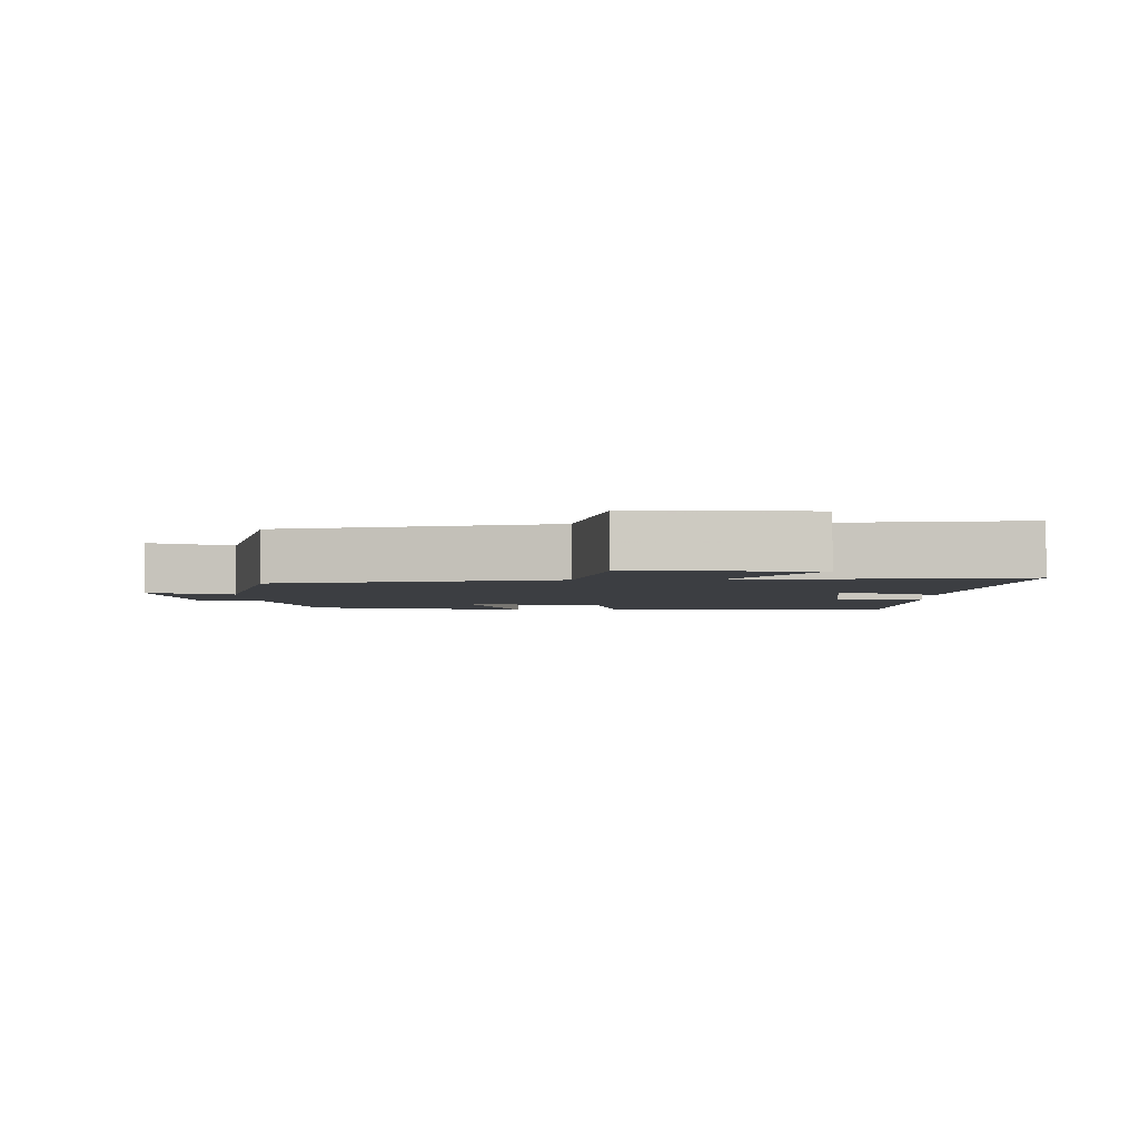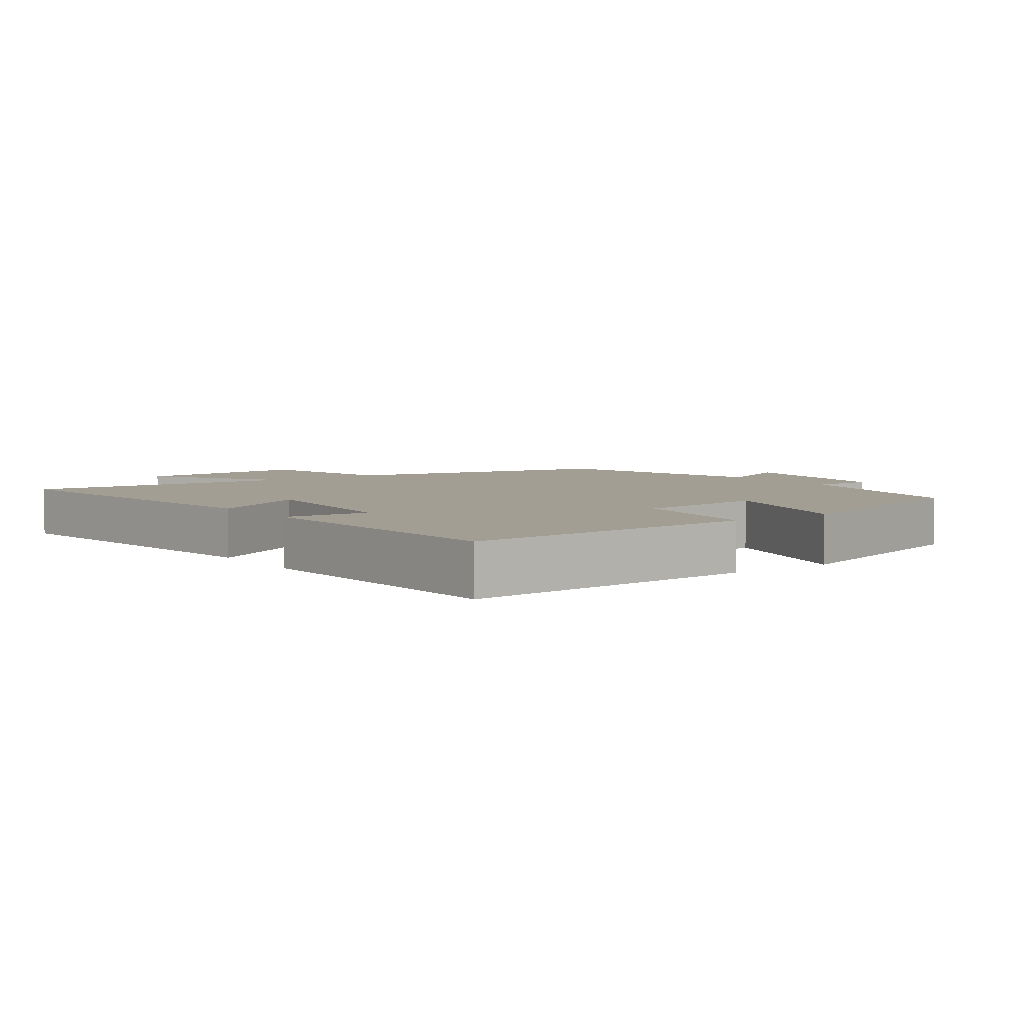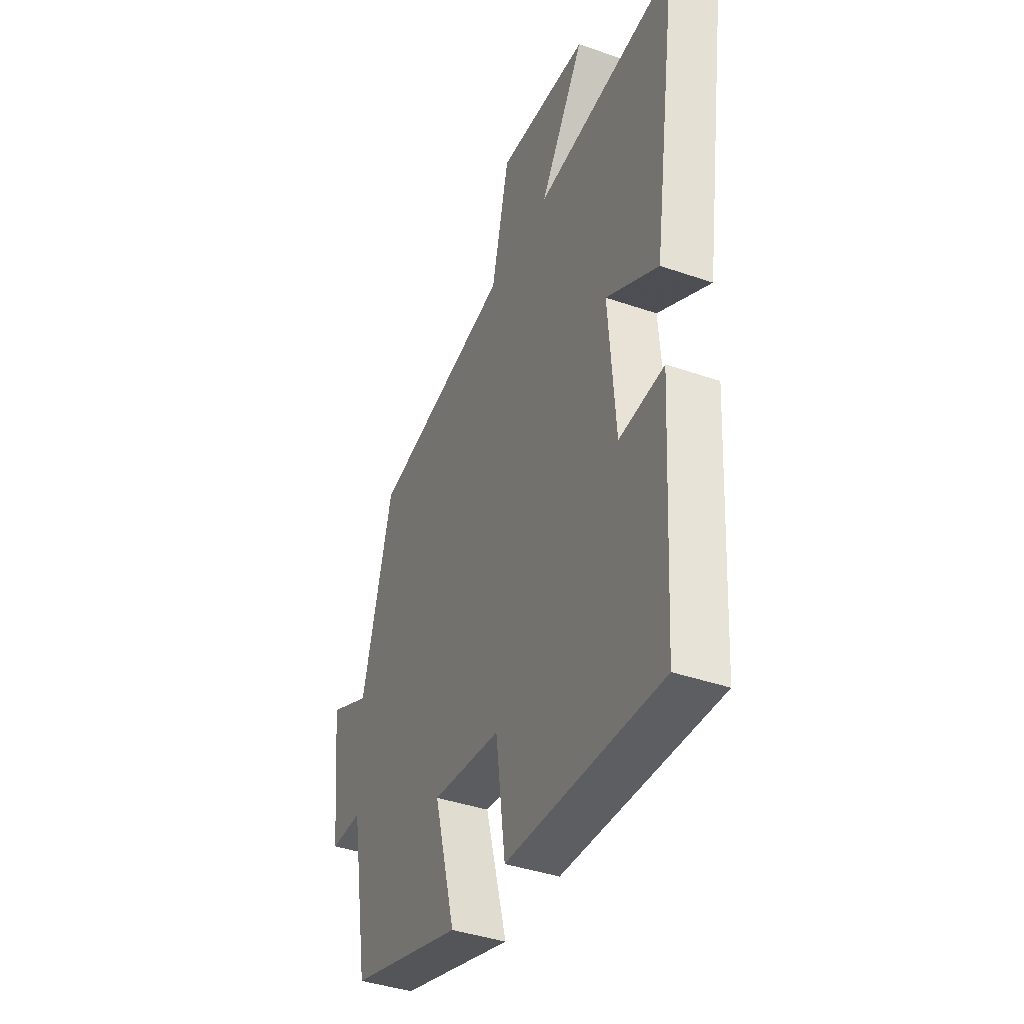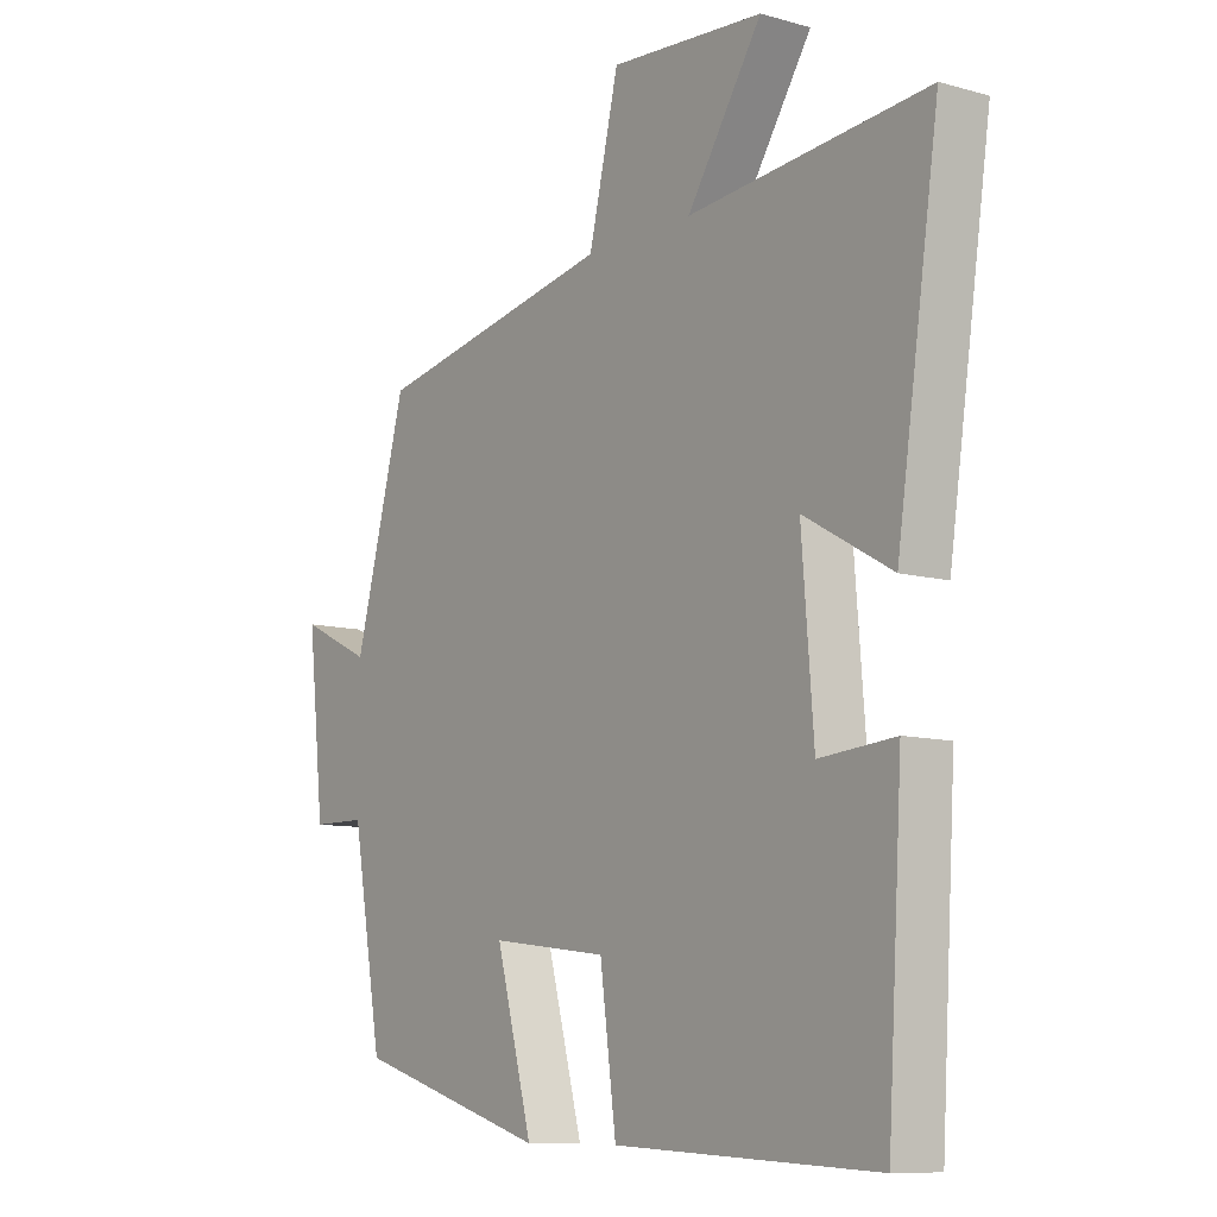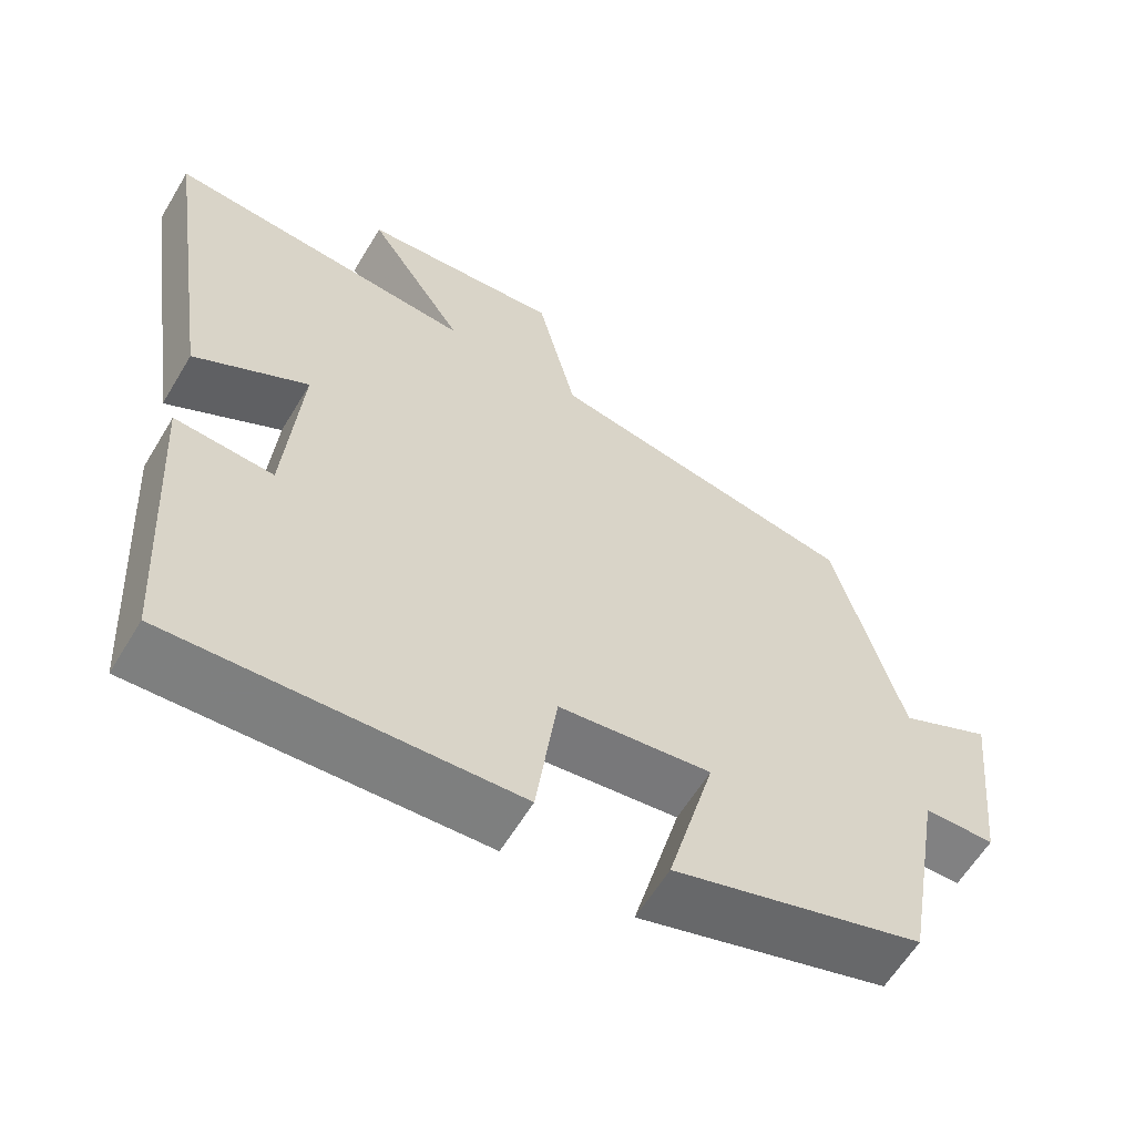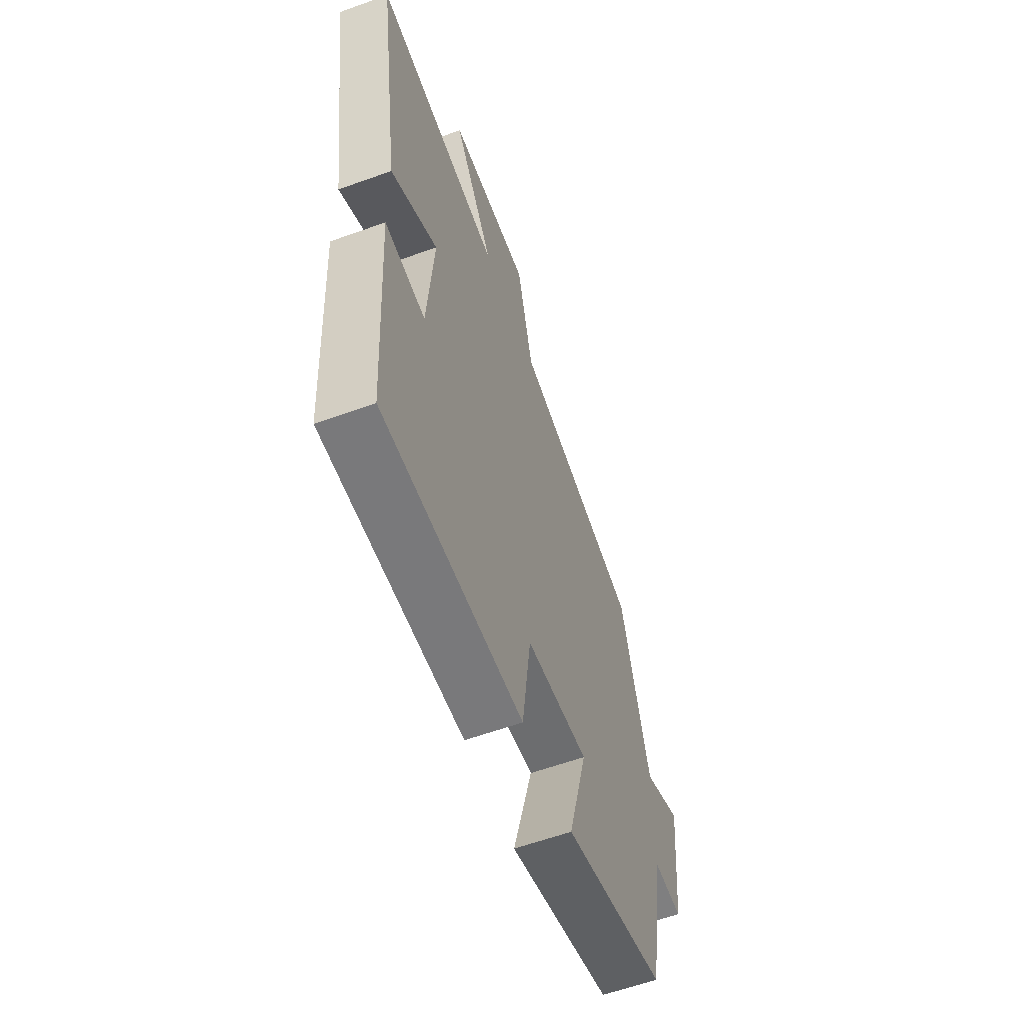
<metadata>
{"format":"obj","ext":"obj","renderer":"f3d","projection":"perspective","resolution":1024,"background":"white","views":[{"elev":-3.1,"azim":1.5,"up":"+Y"},{"elev":5.1,"azim":144.3,"up":"+Y"},{"elev":-40.2,"azim":66.8,"up":"+Z"},{"elev":-9.5,"azim":53.6,"up":"+Z"},{"elev":-60.8,"azim":149.1,"up":"+Z"},{"elev":-60.3,"azim":110.2,"up":"+Z"}]}
</metadata>
<code>
v 0.475 0.07 -0.521
v 0.036 0.07 -0.5
v 0.009 0.07 -0.296
v -0.187 0.07 -0.272
v -0.126 0.07 -0.5
v -0.449 0.07 -0.402
v -0.5 0.07 -0.11
v -0.591 0.07 -0.109
v -0.619 0.07 0.151
v -0.5 0.07 0.094
v -0.413 0.07 0.419
v -0.011 0.07 0.5
v 0.039 0.07 0.711
v 0.297 0.07 0.693
v 0.171 0.07 0.5
v 0.571 0.07 0.538
v 0.5 0.07 0.056
v 0.353 0.07 0.139
v 0.373 0.07 -0.115
v 0.5 0.07 -0.104
v 0.475 0 -0.521
v 0.036 0 -0.5
v 0.009 0 -0.296
v -0.187 0 -0.272
v -0.126 0 -0.5
v -0.449 0 -0.402
v -0.5 0 -0.11
v -0.591 0 -0.109
v -0.619 0 0.151
v -0.5 0 0.094
v -0.413 0 0.419
v -0.011 0 0.5
v 0.039 0 0.711
v 0.297 0 0.693
v 0.171 0 0.5
v 0.571 0 0.538
v 0.5 0 0.056
v 0.353 0 0.139
v 0.373 0 -0.115
v 0.5 0 -0.104
f 19 20 1 2
f 18 19 2 3
f 15 16 17 18
f 15 18 3 4
f 12 13 14 15
f 10 11 12 15
f 10 15 4
f 7 8 9 10
f 6 7 10
f 4 5 6 10
f 22 21 40 39
f 23 22 39 38
f 38 37 36 35
f 24 23 38 35
f 35 34 33 32
f 35 32 31 30
f 24 35 30
f 30 29 28 27
f 30 27 26
f 30 26 25 24
f 1 21 22 2
f 2 22 23 3
f 3 23 24 4
f 4 24 25 5
f 5 25 26 6
f 6 26 27 7
f 7 27 28 8
f 8 28 29 9
f 9 29 30 10
f 10 30 31 11
f 11 31 32 12
f 12 32 33 13
f 13 33 34 14
f 14 34 35 15
f 15 35 36 16
f 16 36 37 17
f 17 37 38 18
f 18 38 39 19
f 19 39 40 20
f 20 40 21 1

</code>
